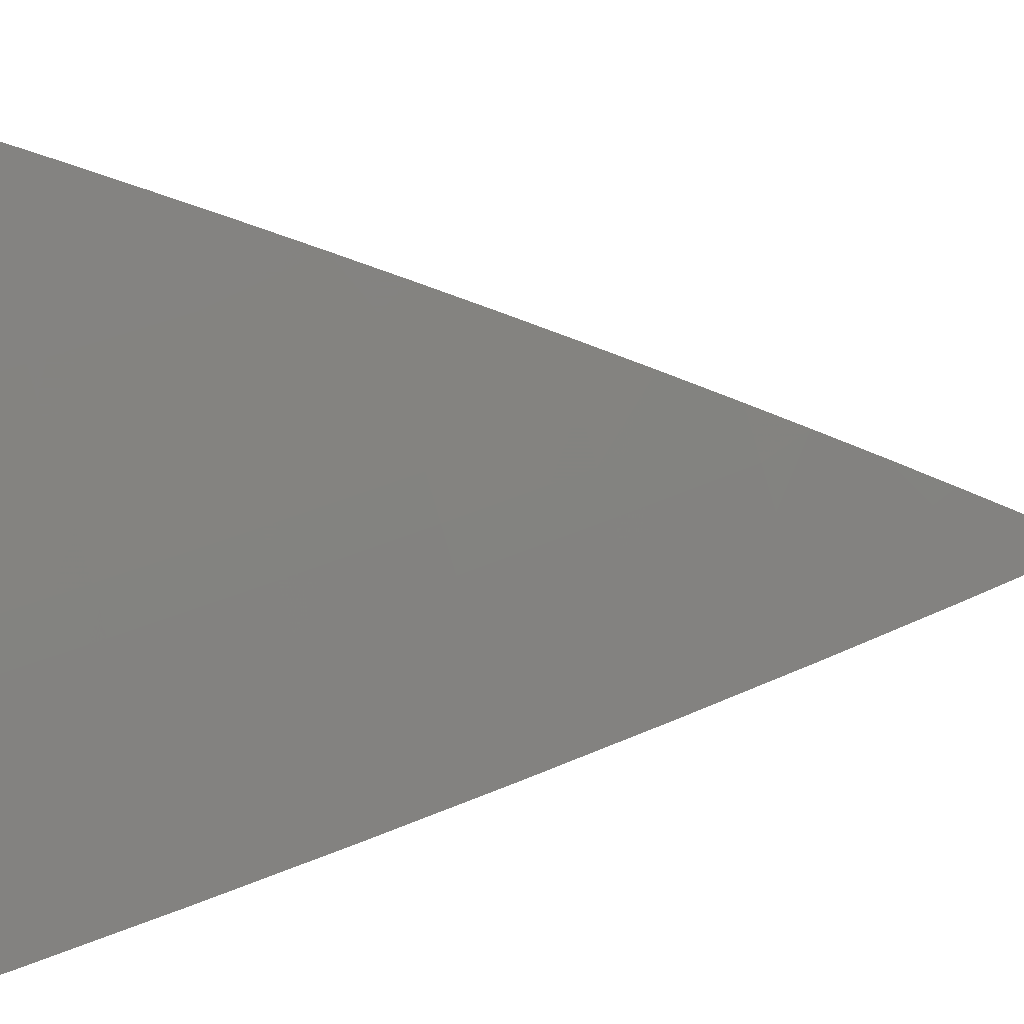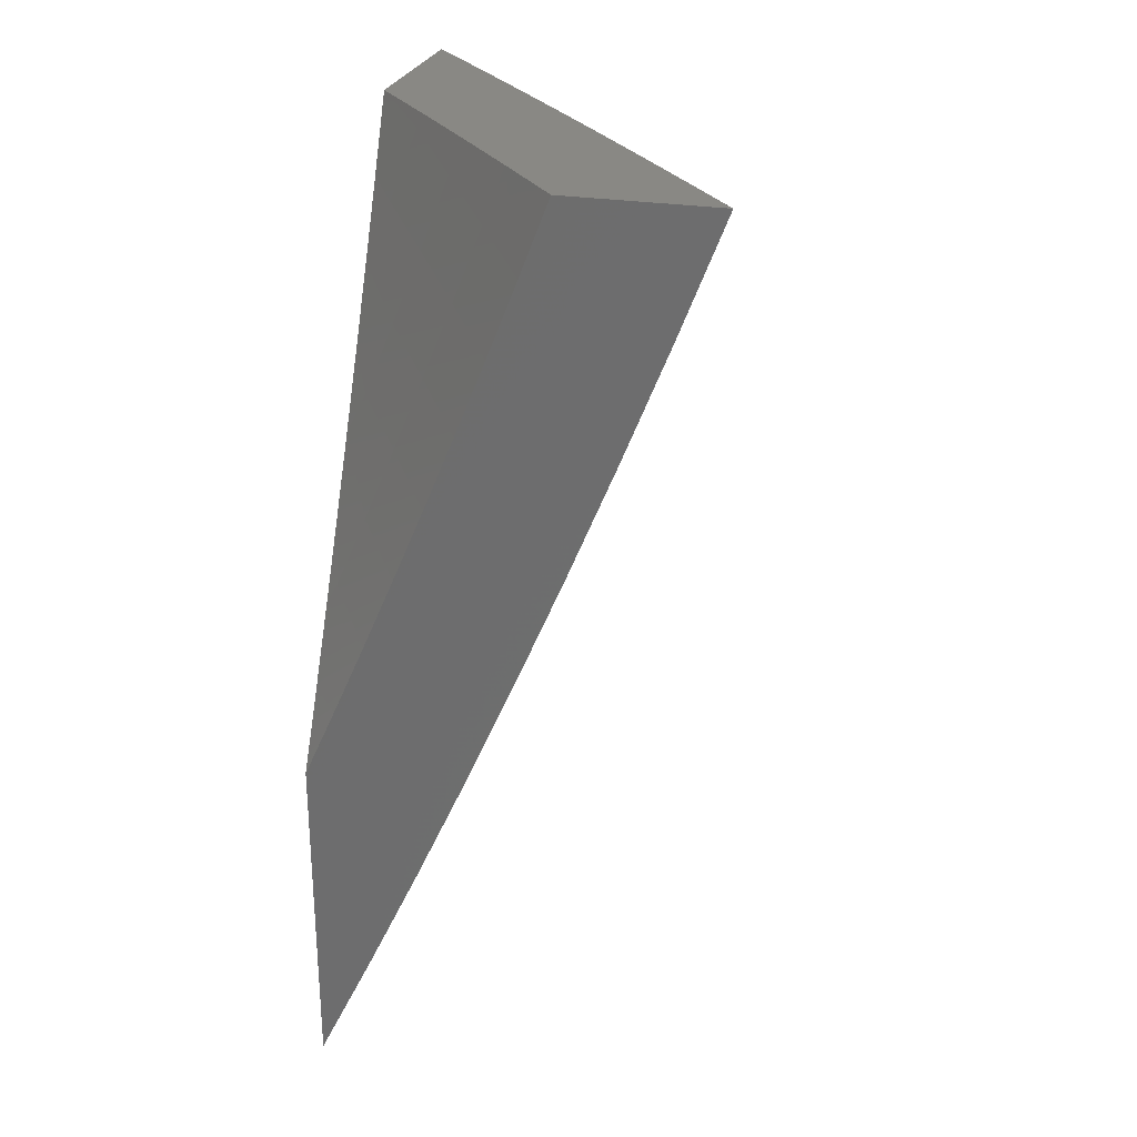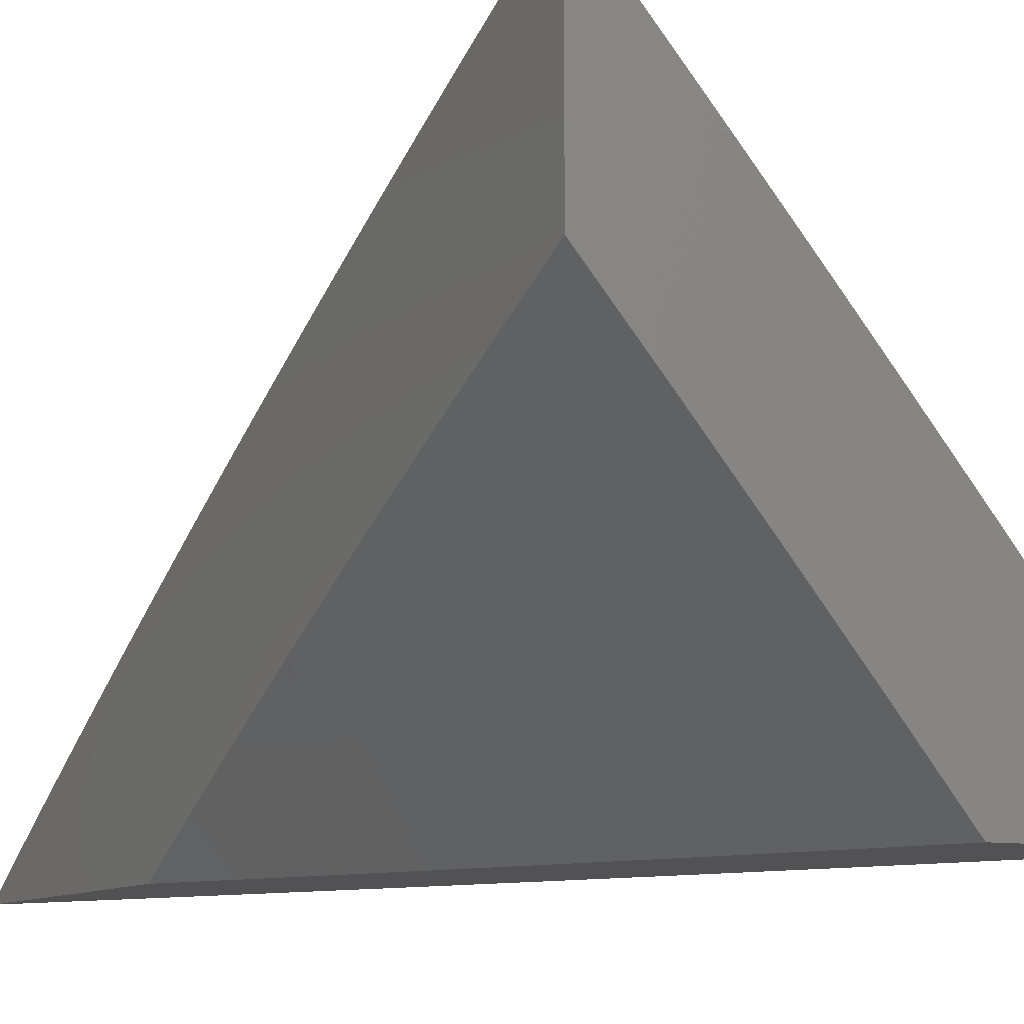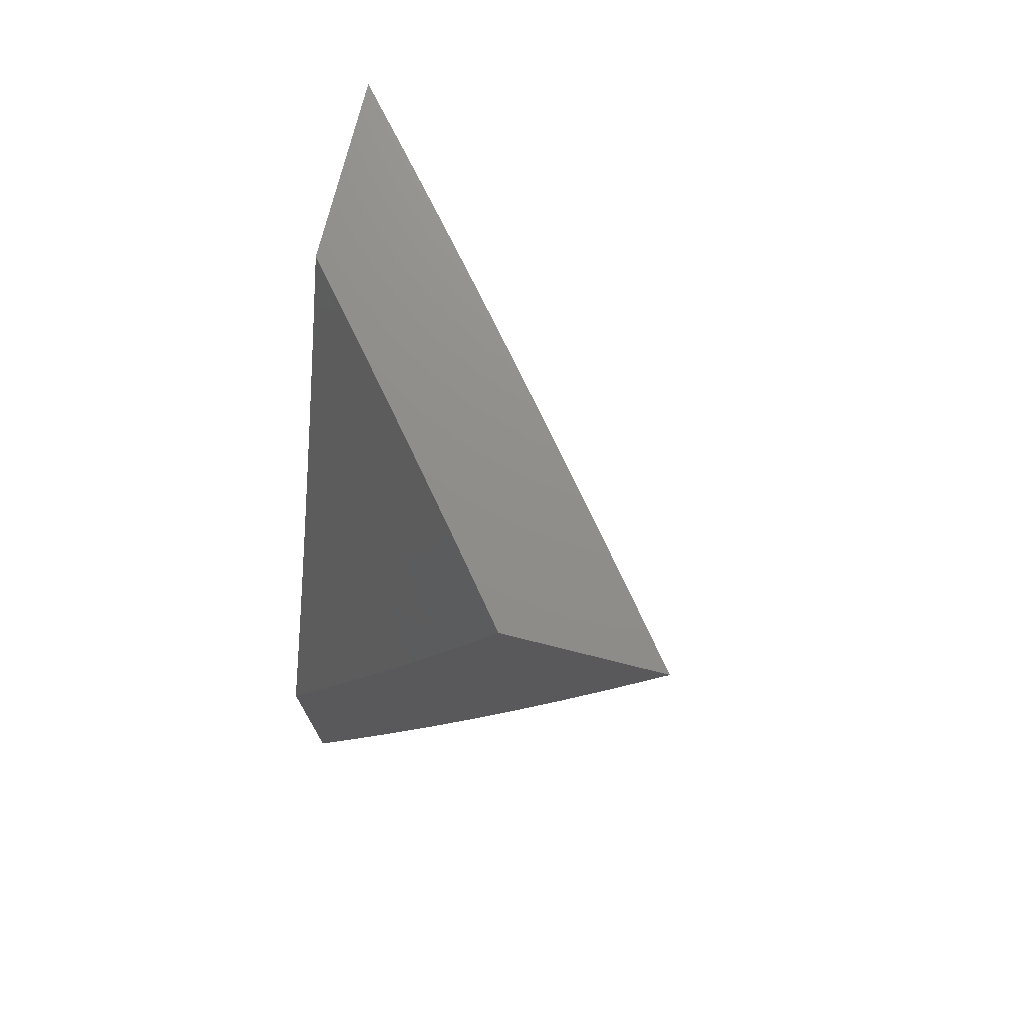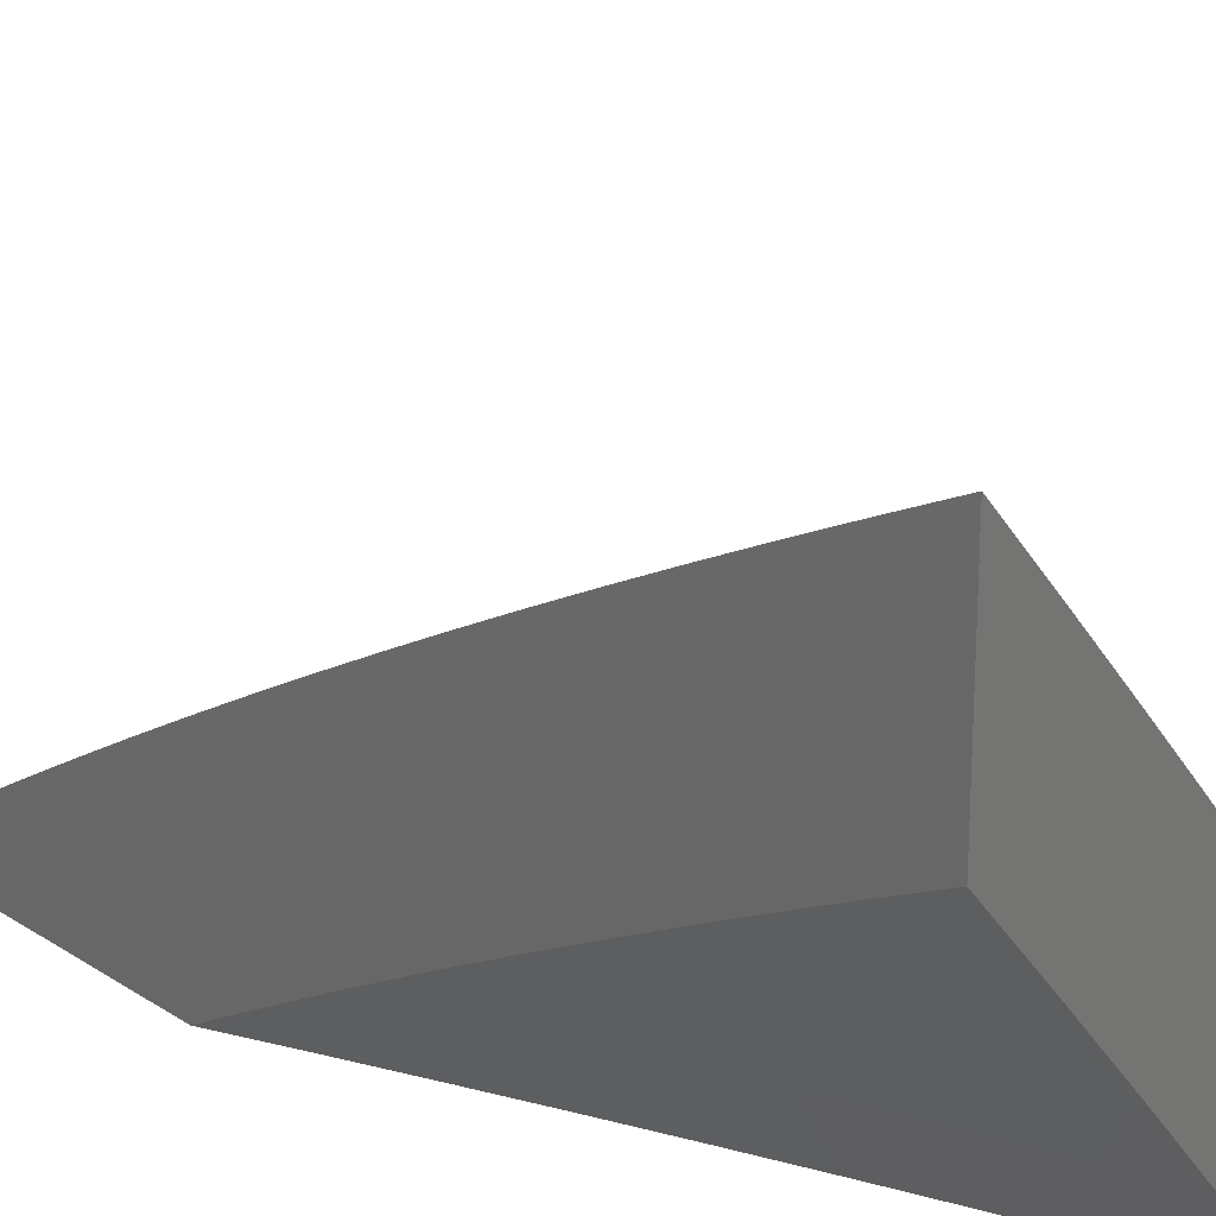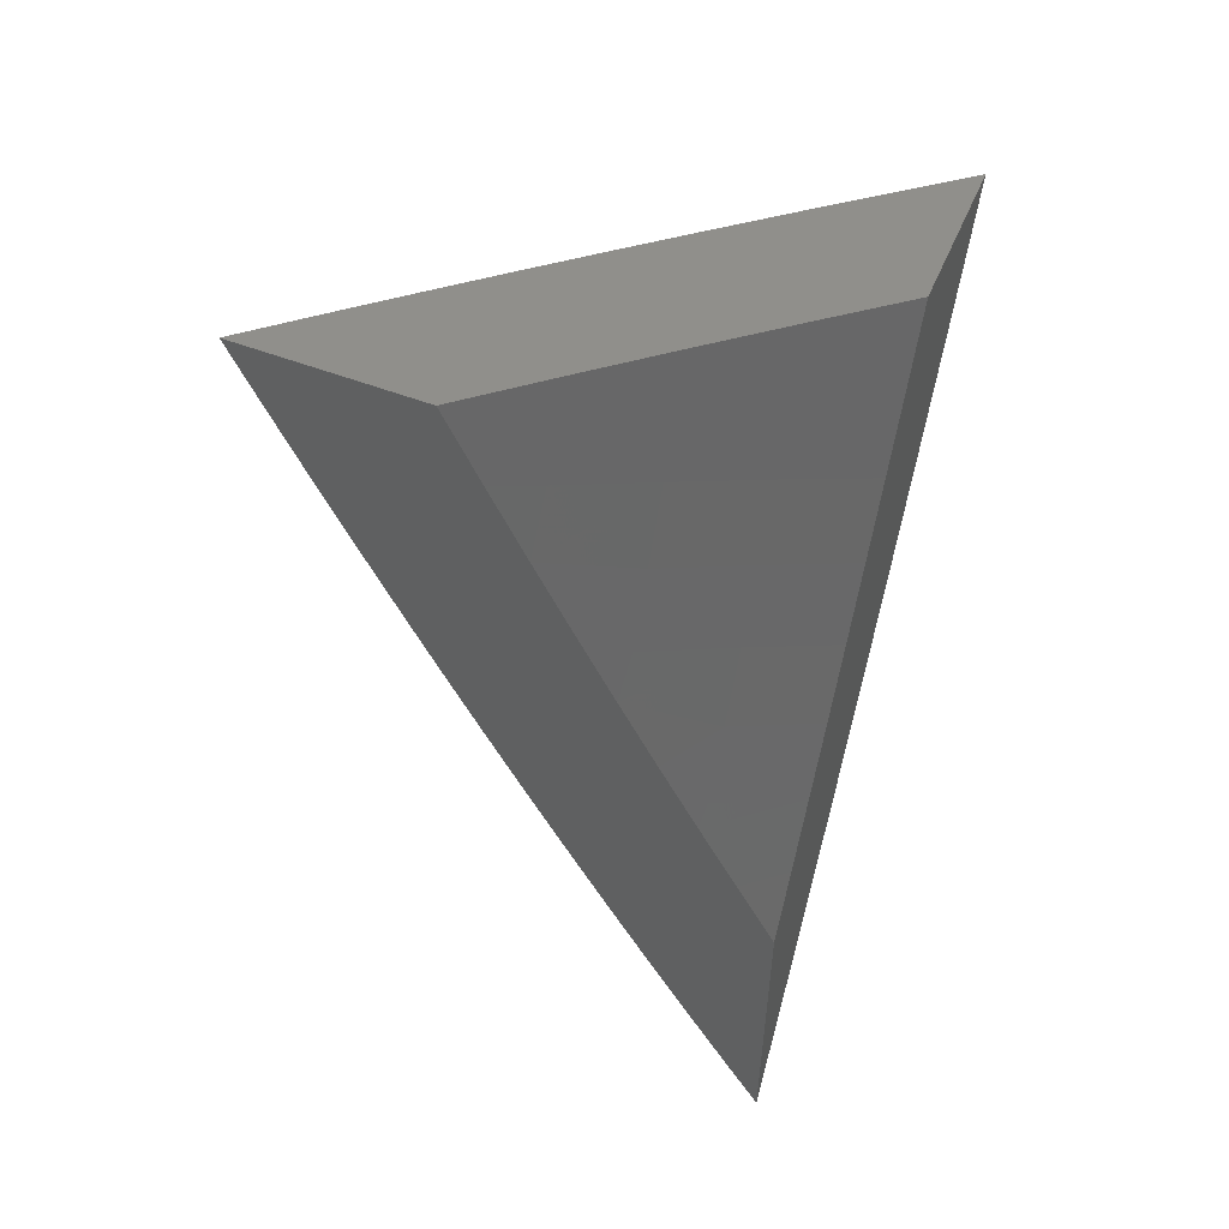
<metadata>
{"format":"stl","ext":"stl","renderer":"f3d","projection":"perspective","resolution":1024,"background":"white","views":[{"elev":41.0,"azim":-95.1,"up":"+Z"},{"elev":26.4,"azim":-165.3,"up":"+Y"},{"elev":-9.4,"azim":153.6,"up":"+Z"},{"elev":73.5,"azim":-165.9,"up":"+Y"},{"elev":21.5,"azim":138.7,"up":"+Z"},{"elev":52.4,"azim":112.6,"up":"+Y"}]}
</metadata>
<code>
# stl→obj: 127 verts, 250 faces
v -8 -3.471 7
v -8.026 -3.413 7
v -8 -3.413 7.032
v -8.052 -3.355 7
v -8 -3.355 7.063
v -8.01 -3.337 7.06
v -8 -3.297 7.093
v -8.036 -3.278 7.06
v -8 -3.238 7.123
v -8.06 -3.219 7.06
v -8.018 -3.203 7.12
v -8.042 -3.144 7.12
v -8 -3.179 7.153
v -8 -3.119 7.182
v -8.066 -3.086 7.12
v -8.023 -3.069 7.179
v -8.089 -3.027 7.12
v -8.046 -3.011 7.179
v -8.05 -3 7.179
v -8 -3 7.239
v -8.077 -3.296 7
v -8.102 -3.237 7
v -8.126 -3.178 7
v -8.085 -3.161 7.06
v -8.15 -3.119 7
v -8.108 -3.102 7.06
v -8.132 -3.044 7.06
v -8.099 -3 7.12
v -8.174 -3.06 7
v -8.197 -3 7
v -8.148 -3 7.06
v -8 -3.06 7.211
v -8.278 -3 7.049
v -8.317 -3 7
v -8.264 -3.087 7.024
v -8.281 -3.093 7
v -8.228 -3.178 7.024
v -8.244 -3.186 7
v -8.19 -3.27 7.024
v -8.206 -3.279 7
v -8.151 -3.362 7.024
v -8.167 -3.371 7
v -8.111 -3.454 7.024
v -8.127 -3.462 7
v -8.07 -3.545 7.024
v -8.086 -3.554 7
v -8.027 -3.636 7.024
v -8.043 -3.644 7
v -8 -3.69 7.026
v -8 -3.734 7
v -8 -3.645 7.052
v -8.011 -3.629 7.048
v -8.053 -3.538 7.048
v -8.094 -3.447 7.048
v -8.135 -3.355 7.048
v -8.173 -3.264 7.048
v -8.211 -3.172 7.048
v -8.247 -3.081 7.048
v -8.23 -3.074 7.073
v -8.239 -3 7.097
v -8.213 -3.068 7.097
v -8.196 -3.061 7.121
v -8.16 -3.152 7.121
v -8.143 -3.146 7.145
v -8.106 -3.237 7.145
v -8.089 -3.23 7.169
v -8.05 -3.32 7.169
v -8.033 -3.313 7.193
v -8 -3.372 7.202
v -8 -3.326 7.225
v -8 -3.6 7.078
v -8.037 -3.53 7.073
v -8 -3.555 7.103
v -8.02 -3.523 7.097
v -8.003 -3.516 7.121
v -8.061 -3.432 7.097
v -8.044 -3.425 7.121
v -8.101 -3.341 7.097
v -8.084 -3.334 7.121
v -8.14 -3.25 7.097
v -8.123 -3.243 7.121
v -8.177 -3.159 7.097
v -8 -3.509 7.128
v -8 -3.464 7.153
v -8.027 -3.418 7.145
v -8.067 -3.327 7.145
v -8 -3.418 7.177
v -8.01 -3.411 7.169
v -8.016 -3.306 7.217
v -8 -3.28 7.249
v -8.054 -3.216 7.217
v -8.037 -3.209 7.241
v -8.091 -3.126 7.217
v -8.074 -3.119 7.241
v -8.127 -3.035 7.217
v -8.11 -3.029 7.241
v -8.121 -3 7.241
v -8.093 -3.022 7.264
v -8.081 -3 7.288
v -8.075 -3.016 7.288
v -8.057 -3.009 7.312
v -8.022 -3.099 7.312
v -8.004 -3.092 7.335
v -8 -3.094 7.339
v -8 -3.047 7.361
v -8 -3.234 7.272
v -8.02 -3.202 7.264
v -8.057 -3.112 7.264
v -8.002 -3.195 7.288
v -8 -3.187 7.295
v -8.039 -3.106 7.288
v -8 -3.141 7.317
v -8 -3 7.383
v -8.041 -3 7.336
v -8.04 -3.002 7.335
v -8.161 -3 7.193
v -8.145 -3.042 7.193
v -8.109 -3.132 7.193
v -8.071 -3.223 7.193
v -8.162 -3.048 7.169
v -8.2 -3 7.145
v -8.179 -3.055 7.145
v -8.194 -3.165 7.073
v -8.157 -3.257 7.073
v -8.118 -3.348 7.073
v -8.078 -3.44 7.073
v -8.126 -3.139 7.169
f 1 2 3
f 3 2 4
f 3 4 5
f 5 4 6
f 5 6 7
f 7 6 8
f 7 8 9
f 9 8 10
f 9 10 11
f 11 10 12
f 11 12 13
f 13 12 14
f 14 12 15
f 14 15 16
f 16 15 17
f 16 17 18
f 18 17 19
f 18 19 20
f 4 21 6
f 6 21 8
f 21 22 8
f 8 22 10
f 22 23 10
f 10 23 24
f 10 24 12
f 12 24 15
f 23 25 24
f 24 25 26
f 24 26 15
f 15 26 27
f 15 27 17
f 17 27 28
f 17 28 19
f 25 29 26
f 26 29 27
f 30 31 29
f 29 31 27
f 31 28 27
f 20 32 18
f 18 32 16
f 32 14 16
f 13 9 11
f 33 34 35
f 35 34 36
f 35 36 37
f 37 36 38
f 37 38 39
f 39 38 40
f 39 40 41
f 41 40 42
f 41 42 43
f 43 42 44
f 43 44 45
f 45 44 46
f 45 46 47
f 47 46 48
f 47 48 49
f 49 48 50
f 49 51 47
f 47 51 52
f 47 52 45
f 45 52 53
f 45 53 43
f 43 53 54
f 43 54 41
f 41 54 55
f 41 55 39
f 39 55 56
f 39 56 37
f 37 56 57
f 37 57 35
f 35 57 58
f 35 58 33
f 33 58 59
f 33 59 60
f 60 59 61
f 60 61 62
f 62 61 63
f 62 63 64
f 64 63 65
f 64 65 66
f 66 65 67
f 66 67 68
f 68 67 69
f 68 69 70
f 51 71 52
f 52 71 53
f 53 71 72
f 72 71 73
f 72 73 74
f 74 73 75
f 74 75 76
f 76 75 77
f 76 77 78
f 78 77 79
f 78 79 80
f 80 79 81
f 80 81 82
f 82 81 63
f 82 63 61
f 73 83 75
f 75 83 77
f 83 84 77
f 77 84 85
f 77 85 79
f 79 85 86
f 79 86 81
f 81 86 65
f 81 65 63
f 84 87 85
f 85 87 88
f 85 88 86
f 86 88 67
f 86 67 65
f 87 69 88
f 88 69 67
f 68 70 89
f 89 70 90
f 89 90 91
f 91 90 92
f 91 92 93
f 93 92 94
f 93 94 95
f 95 94 96
f 95 96 97
f 97 96 98
f 97 98 99
f 99 98 100
f 99 100 101
f 101 100 102
f 101 102 103
f 103 102 104
f 103 104 105
f 90 106 92
f 92 106 107
f 92 107 94
f 94 107 108
f 94 108 96
f 96 108 98
f 107 106 109
f 109 106 110
f 109 110 111
f 111 110 112
f 111 112 102
f 102 112 104
f 113 114 105
f 105 114 115
f 105 115 103
f 103 115 101
f 115 114 101
f 101 114 99
f 97 116 95
f 95 116 117
f 95 117 93
f 93 117 118
f 93 118 91
f 91 118 119
f 91 119 89
f 89 119 68
f 117 116 120
f 120 116 121
f 120 121 122
f 122 121 62
f 122 62 64
f 121 60 62
f 82 61 59
f 59 58 123
f 123 58 57
f 123 57 124
f 124 57 56
f 124 56 125
f 125 56 55
f 125 55 126
f 126 55 54
f 126 54 72
f 72 54 53
f 118 117 120
f 120 122 127
f 127 122 64
f 127 64 66
f 100 98 111
f 111 98 108
f 111 108 109
f 109 108 107
f 111 102 100
f 80 82 123
f 123 82 59
f 80 123 124
f 119 118 127
f 127 118 120
f 119 127 66
f 78 80 124
f 78 124 125
f 68 119 66
f 76 78 125
f 76 125 126
f 74 76 126
f 74 126 72
f 19 99 20
f 20 99 114
f 20 114 113
f 99 19 97
f 97 19 28
f 97 28 116
f 116 28 121
f 121 28 31
f 121 31 60
f 60 31 30
f 60 30 33
f 33 30 34
f 29 38 30
f 30 38 36
f 30 36 34
f 29 25 38
f 38 25 40
f 40 25 23
f 40 23 42
f 42 23 22
f 42 22 21
f 42 21 44
f 44 21 4
f 44 4 46
f 46 4 2
f 46 2 1
f 50 48 1
f 1 48 46
f 3 71 1
f 1 71 51
f 1 51 49
f 5 83 3
f 3 83 73
f 3 73 71
f 83 5 84
f 84 5 7
f 84 7 87
f 87 7 9
f 87 9 69
f 69 9 70
f 70 9 13
f 70 13 90
f 90 13 14
f 90 14 106
f 106 14 32
f 106 32 110
f 110 32 20
f 110 20 112
f 112 20 104
f 104 20 105
f 105 20 113
f 49 50 1

</code>
